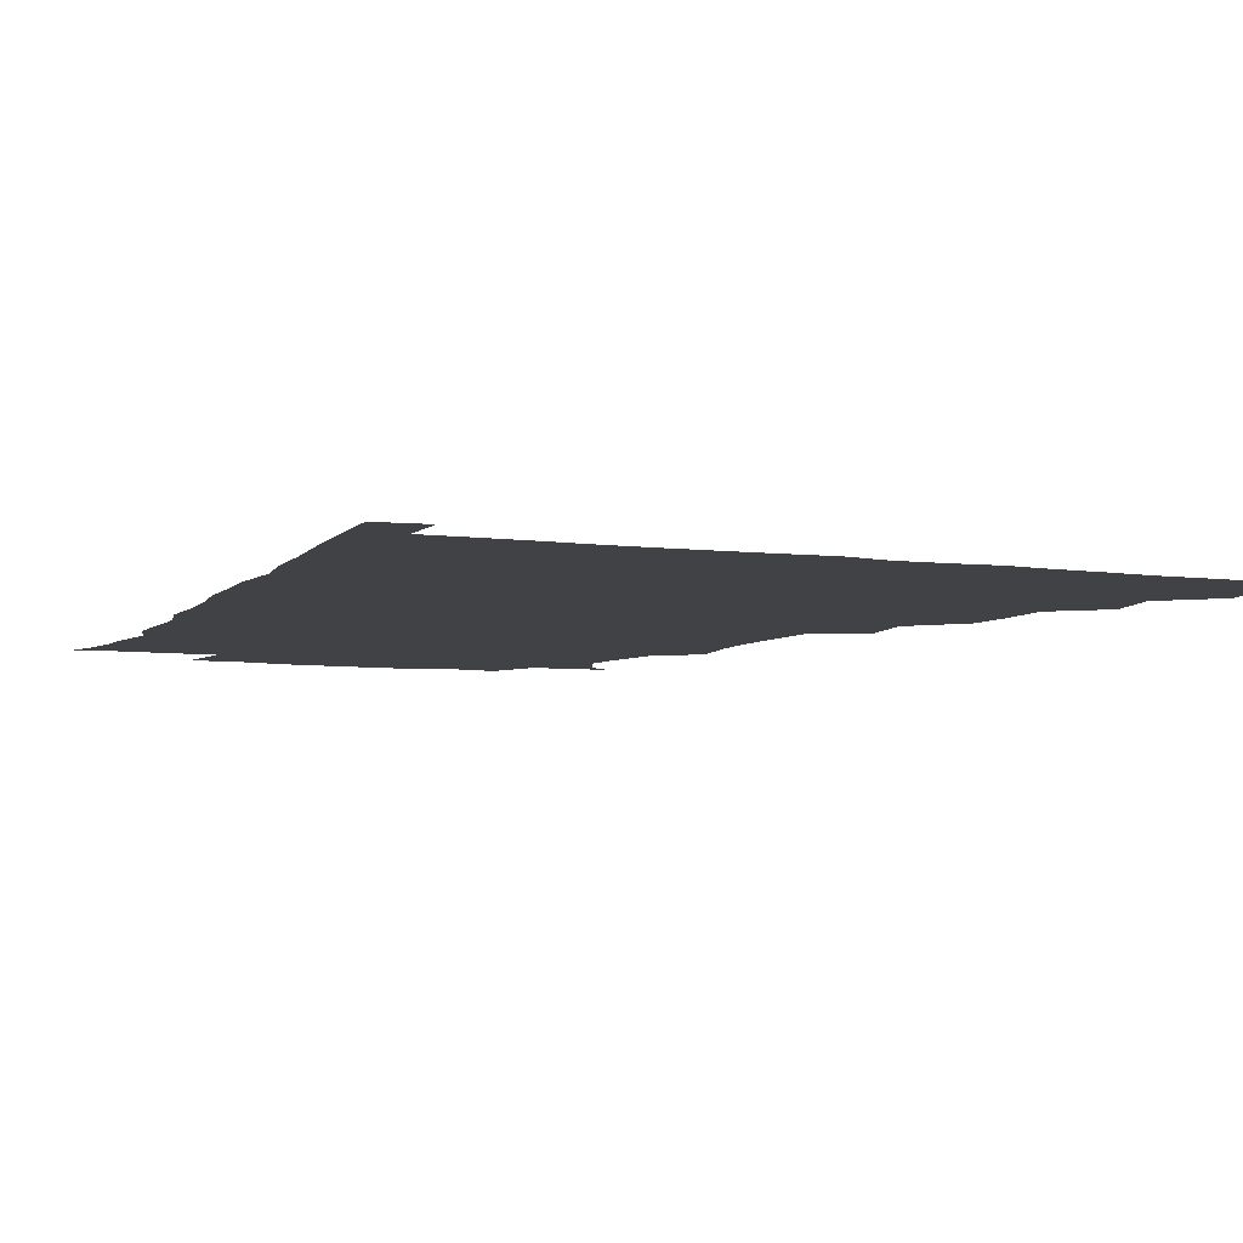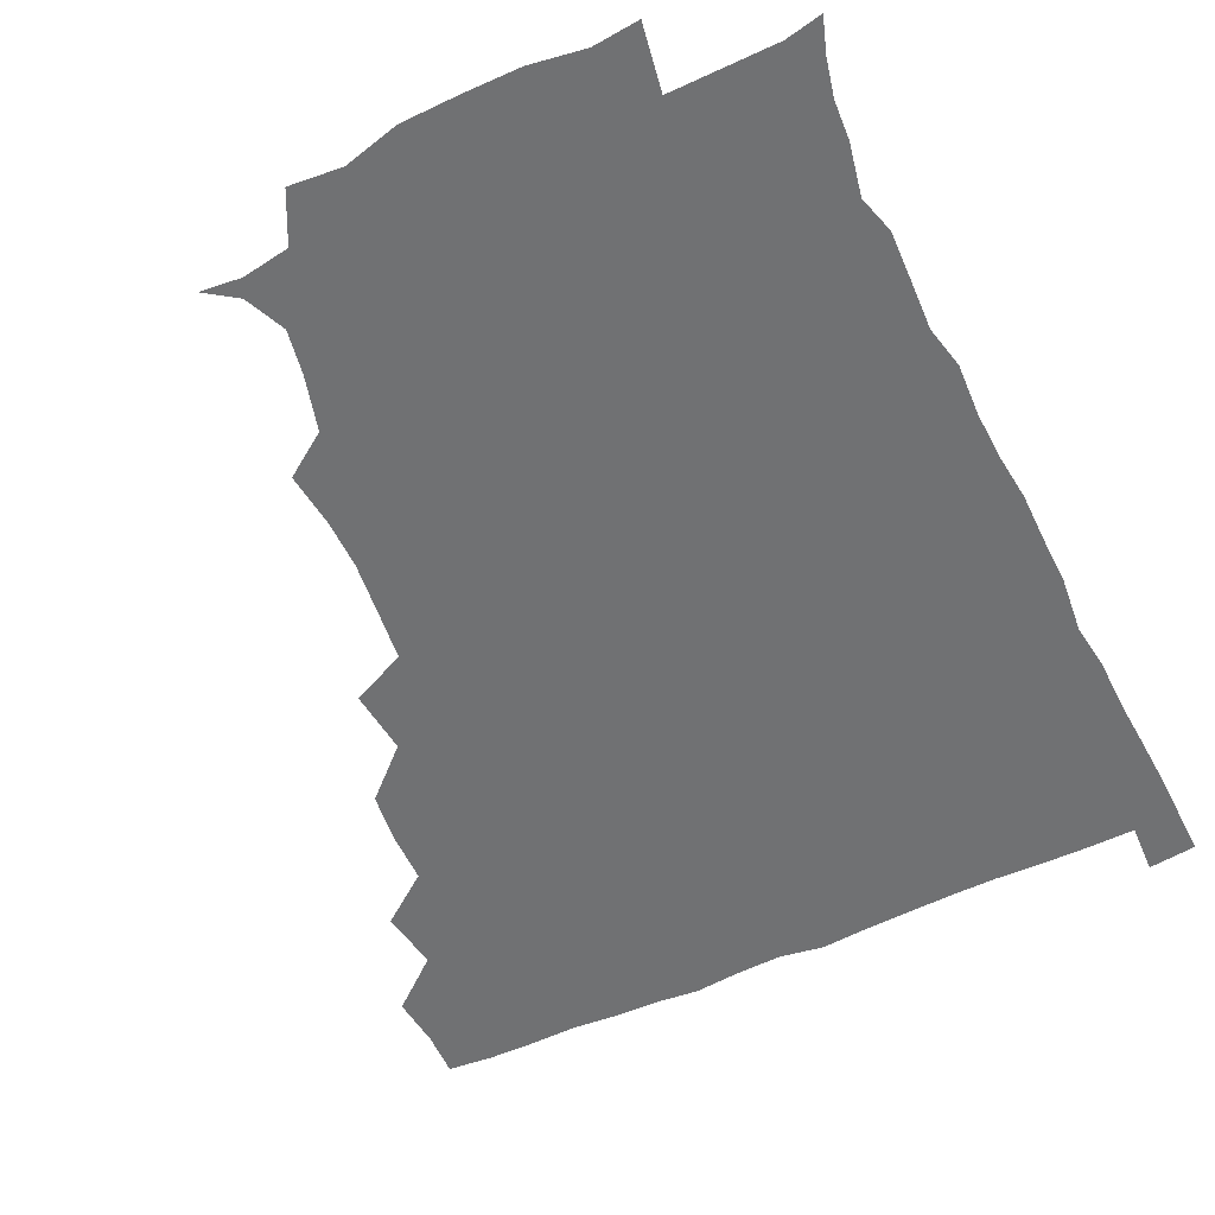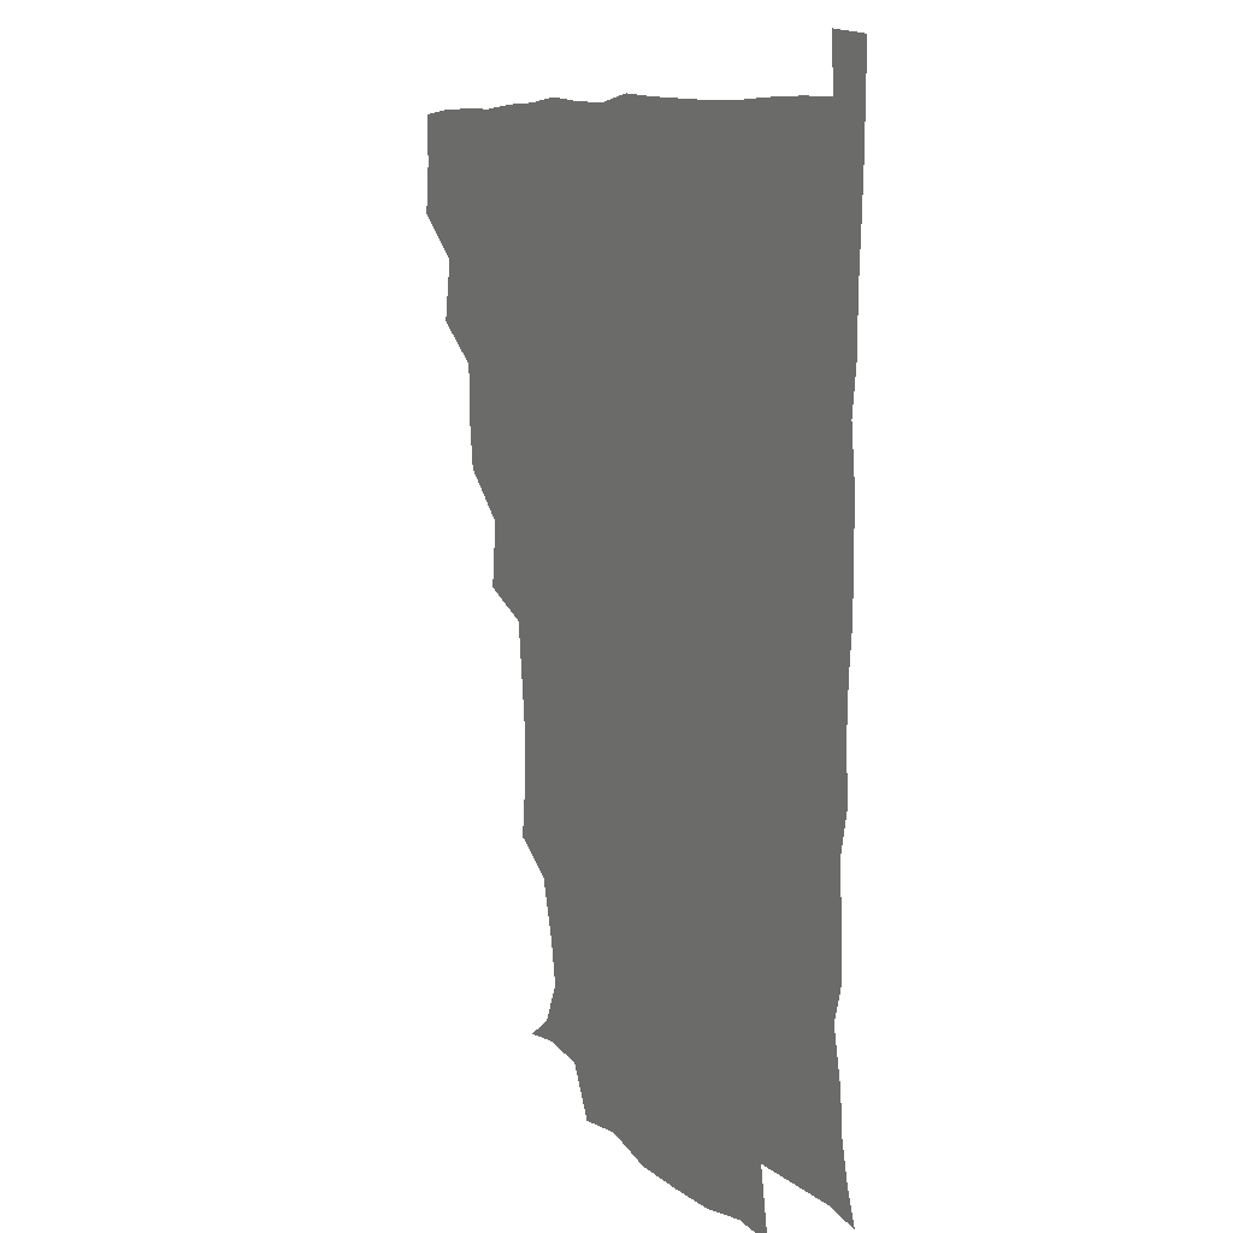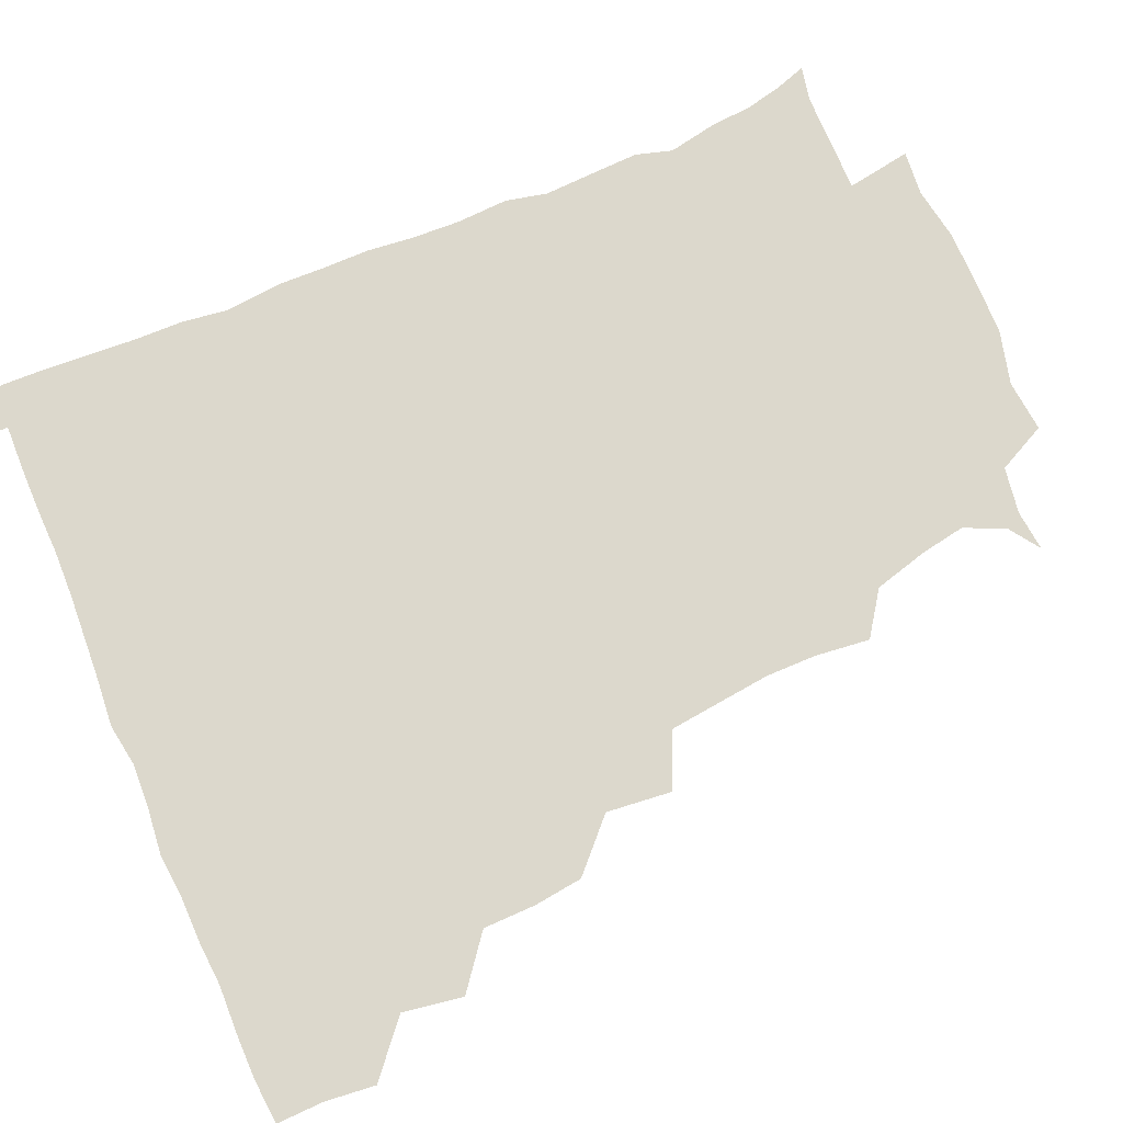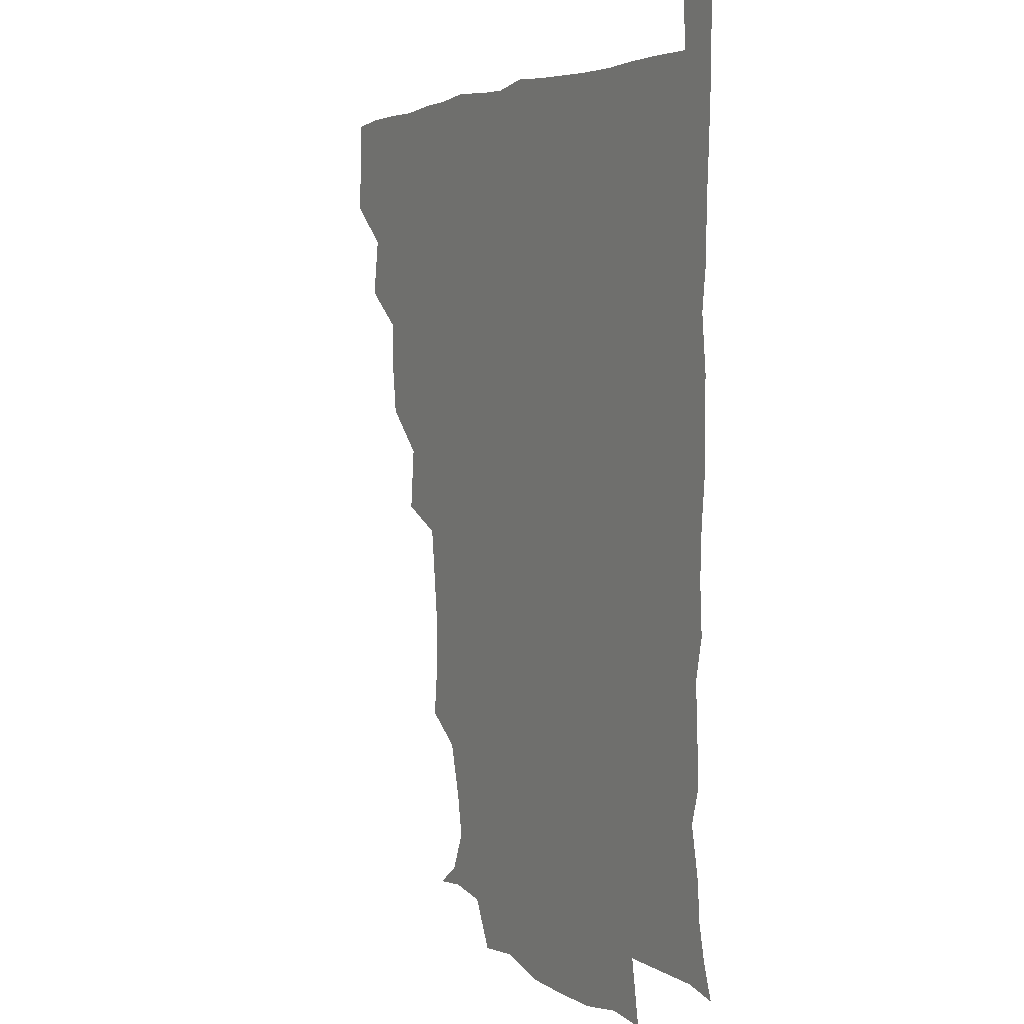
<metadata>
{"format":"obj","ext":"obj","renderer":"f3d","projection":"perspective","resolution":1024,"background":"white","views":[{"elev":-6.3,"azim":157.5,"up":"+Z"},{"elev":-55.1,"azim":25.4,"up":"+Z"},{"elev":9.1,"azim":61.3,"up":"+Y"},{"elev":72.7,"azim":-113.1,"up":"+Z"},{"elev":3.3,"azim":61.9,"up":"+Y"}]}
</metadata>
<code>
v 435.4 403.9 0
v 437.1 420.5 0
v 436.6 435.7 0
v 449.3 369.7 0
v 452.5 389.3 0
v 451.5 405 0
v 452.3 420.5 0
v 451.3 436.9 0
v 468.5 323.4 0
v 466.5 339.2 0
v 466.2 356.7 0
v 468.3 376.2 0
v 467.7 391 0
v 467.2 405.9 0
v 467 420.6 0
v 466.3 437 0
v 482.4 287 0
v 484.5 308.3 0
v 483.8 329.9 0
v 483 345.5 0
v 483.3 362.1 0
v 482.9 376.9 0
v 482.5 391.5 0
v 482.2 406 0
v 481.8 420.7 0
v 481.5 436.5 0
v 502.5 210.1 0
v 504.5 228 0
v 504.5 244.4 0
v 502.9 258.5 0
v 500.5 278.7 0
v 498.9 297.6 0
v 498.4 314.5 0
v 496.9 329.2 0
v 497 345.3 0
v 497.6 362 0
v 497.6 377 0
v 497.2 391.5 0
v 497 405.9 0
v 496.7 420.1 0
v 496.4 437.6 0
v 508.4 147.1 0
v 518.6 154.1 0
v 524.5 167.4 0
v 521.9 181.9 0
v 516.9 200 0
v 518.1 221.4 0
v 517.5 237.7 0
v 516.5 252.7 0
v 515.1 268.6 0
v 514 285.6 0
v 513.8 302.2 0
v 514.2 319 0
v 513.8 333.5 0
v 512.5 347.2 0
v 513 363.1 0
v 512.5 377 0
v 511.9 391.4 0
v 511.6 406 0
v 511.3 420.5 0
v 511.1 437.7 0
v 521.8 148.4 0
v 531.3 159.3 0
v 534.1 176.1 0
v 531.7 192.5 0
v 530.1 207.9 0
v 531.9 228.2 0
v 530.1 241.3 0
v 529.3 255.8 0
v 528.8 272.2 0
v 527.7 286.4 0
v 528 303.7 0
v 527.8 317.5 0
v 527.9 333.6 0
v 527.4 347.8 0
v 527.3 362.4 0
v 527.9 377.3 0
v 526.7 391.5 0
v 526.7 405.9 0
v 526.1 421.3 0
v 525.4 439.1 0
v 537.3 145.9 0
v 546.1 166.9 0
v 546.2 183 0
v 544.3 196.8 0
v 544.6 213.9 0
v 545.1 230.7 0
v 543.8 243.8 0
v 543.9 259.5 0
v 542.7 272.5 0
v 542.3 287.7 0
v 541.9 301.7 0
v 542.4 318.8 0
v 542.6 333.6 0
v 542.1 347.7 0
v 541.9 361.9 0
v 542.3 377.1 0
v 542 391.2 0
v 542.1 405.3 0
v 541.4 420.6 0
v 540.4 437.5 0
v 545.3 129.7 0
v 555.7 151.8 0
v 559.1 168.4 0
v 558.7 185.7 0
v 558.6 199.8 0
v 558.4 215 0
v 558.8 230.1 0
v 557.6 244.3 0
v 557.5 259.3 0
v 557.3 274 0
v 556.7 288.3 0
v 557.7 305 0
v 556.7 317.7 0
v 557.4 334.5 0
v 556.8 347.7 0
v 557.3 362.8 0
v 556.9 376.9 0
v 556.5 391.2 0
v 556.6 405.4 0
v 556.4 420 0
v 555.5 436.8 0
v 562.5 131.3 0
v 571.3 152.7 0
v 573 170.8 0
v 572.8 184.6 0
v 572.4 200 0
v 570.9 216.9 0
v 573.8 232.3 0
v 571.8 244.7 0
v 571.9 260 0
v 571.8 273.7 0
v 571.4 288.1 0
v 571.7 305.2 0
v 572 319.9 0
v 571.7 333.7 0
v 571.6 347.9 0
v 572.1 363.3 0
v 571.5 376.9 0
v 571.8 391.2 0
v 571.3 405.8 0
v 570.9 420.4 0
v 569.8 439.1 0
v 580.6 126.6 0
v 586.2 153.5 0
v 586.5 170.2 0
v 587 185.5 0
v 587.1 201.6 0
v 585.7 213.9 0
v 585.2 234.5 0
v 586.5 246.2 0
v 586.8 259.8 0
v 586.5 274.8 0
v 586.2 289.1 0
v 586.2 305.1 0
v 586.3 319.9 0
v 586.5 333.7 0
v 586.3 347.5 0
v 586.5 362.8 0
v 586.5 377 0
v 586.5 391.3 0
v 586.5 405.5 0
v 585.6 421.2 0
v 584.3 437.8 0
v 599.7 126 0
v 600.7 153 0
v 600.5 170.3 0
v 601 186.5 0
v 601.1 201.5 0
v 602.3 214.1 0
v 601 228 0
v 600.7 242.3 0
v 600.1 260.2 0
v 600.7 275.3 0
v 600.8 289.7 0
v 600.6 305.2 0
v 601 318.5 0
v 601 334.3 0
v 601.2 348.3 0
v 601.3 363 0
v 601.5 377.2 0
v 601.4 391.5 0
v 601.1 406.1 0
v 600.4 421.4 0
v 599 437 0
v 617.9 126.1 0
v 615.4 152.9 0
v 615.4 169 0
v 614.6 185.8 0
v 614.7 200.7 0
v 615.8 216.5 0
v 614.9 230.9 0
v 615.1 246.9 0
v 615.2 260.2 0
v 614.7 275.7 0
v 615.1 290.1 0
v 615 304.3 0
v 615.6 319.9 0
v 615.5 333.8 0
v 615.8 349 0
v 616 363.3 0
v 616.3 377.4 0
v 616.7 391.7 0
v 616.9 405.8 0
v 615.9 420.8 0
v 614.4 436.1 0
v 635.5 128.9 0
v 631.2 150.5 0
v 629.3 169.6 0
v 629.1 184.7 0
v 628.4 200.8 0
v 628.8 217.2 0
v 628.8 231.8 0
v 628.8 245.7 0
v 629.3 261.1 0
v 629.3 274.5 0
v 629.2 289.6 0
v 629.6 303.2 0
v 629 321.3 0
v 629.7 334.3 0
v 629.9 349.7 0
v 630.5 363 0
v 631 377.4 0
v 631.2 391.8 0
v 631.4 406.1 0
v 631.4 420.5 0
v 630.1 435.7 0
v 650.5 127.4 0
v 646.7 148.8 0
v 644.3 166.4 0
v 642.4 184.6 0
v 642.1 200.3 0
v 641.9 216.5 0
v 642.6 230.3 0
v 643.7 242.3 0
v 642.1 260.9 0
v 643.1 274.5 0
v 643 289.4 0
v 644.7 301.7 0
v 643.7 318.4 0
v 644.2 332.8 0
v 643.6 349.5 0
v 644.8 362.7 0
v 645.2 379 0
v 645.7 392.1 0
v 646 406.3 0
v 646.2 420.6 0
v 645.2 436.1 0
v 666.3 148.6 0
v 658.7 167.2 0
v 656.7 182.4 0
v 655.7 198 0
v 655 213.9 0
v 655.4 229.3 0
v 656.4 243 0
v 656.8 257.3 0
v 656.7 273 0
v 657.5 286.8 0
v 657.5 303.3 0
v 657.6 317.8 0
v 659 331.1 0
v 658.8 346.6 0
v 659.1 361.8 0
v 659 378.3 0
v 659.8 392.4 0
v 660.6 406.4 0
v 660.9 421 0
v 660.6 436.1 0
v 681.1 148.4 0
v 674.4 163.5 0
v 670.8 178.9 0
v 669.5 193.5 0
v 668.5 208.7 0
v 669.1 224.3 0
v 669.2 239.2 0
v 669.8 253.7 0
v 670.8 268.8 0
v 670.2 285.1 0
v 670.9 300.1 0
v 673 313.3 0
v 672 330.3 0
v 671.7 346.4 0
v 672.7 360.8 0
v 673.5 376 0
v 674.5 391 0
v 675.1 406.4 0
v 675.7 420.9 0
v 676.1 435.7 0
v 675.4 452.2 0
v 693 145.9 0
v 689.3 156.7 0
v 686.4 169.1 0
v 685.5 181.5 0
v 682 198.4 0
v 685.5 210.6 0
v 684.8 226.3 0
v 684 243.2 0
v 687 257.1 0
v 686 274.2 0
v 686.6 290.4 0
v 688.2 305.5 0
v 688.1 321.4 0
v 688.4 337 0
v 686.5 355.9 0
v 688.4 371.1 0
v 688.7 388.7 0
v 689.6 405.1 0
v 690.4 420.5 0
v 690.7 435.6 0
v 691 450.2 0
f 5 6 1
f 1 6 2
f 6 7 2
f 2 7 3
f 7 8 3
f 11 12 4
f 4 12 5
f 12 13 5
f 5 13 6
f 13 14 6
f 6 14 7
f 14 15 7
f 7 15 8
f 15 16 8
f 18 19 9
f 9 19 10
f 19 20 10
f 10 20 11
f 20 21 11
f 11 21 12
f 21 22 12
f 12 22 13
f 22 23 13
f 13 23 14
f 23 24 14
f 14 24 15
f 24 25 15
f 15 25 16
f 25 26 16
f 31 32 17
f 17 32 18
f 32 33 18
f 18 33 19
f 33 34 19
f 19 34 20
f 34 35 20
f 20 35 21
f 35 36 21
f 21 36 22
f 36 37 22
f 22 37 23
f 37 38 23
f 23 38 24
f 38 39 24
f 24 39 25
f 39 40 25
f 25 40 26
f 40 41 26
f 46 47 27
f 27 47 28
f 47 48 28
f 28 48 29
f 48 49 29
f 29 49 30
f 49 50 30
f 30 50 31
f 50 51 31
f 31 51 32
f 51 52 32
f 32 52 33
f 52 53 33
f 33 53 34
f 53 54 34
f 34 54 35
f 54 55 35
f 35 55 36
f 55 56 36
f 36 56 37
f 56 57 37
f 37 57 38
f 57 58 38
f 38 58 39
f 58 59 39
f 39 59 40
f 59 60 40
f 40 60 41
f 60 61 41
f 42 62 43
f 62 63 43
f 43 63 44
f 63 64 44
f 44 64 45
f 64 65 45
f 45 65 46
f 65 66 46
f 46 66 47
f 66 67 47
f 47 67 48
f 67 68 48
f 48 68 49
f 68 69 49
f 49 69 50
f 69 70 50
f 50 70 51
f 70 71 51
f 51 71 52
f 71 72 52
f 52 72 53
f 72 73 53
f 53 73 54
f 73 74 54
f 54 74 55
f 74 75 55
f 55 75 56
f 75 76 56
f 56 76 57
f 76 77 57
f 57 77 58
f 77 78 58
f 58 78 59
f 78 79 59
f 59 79 60
f 79 80 60
f 60 80 61
f 80 81 61
f 62 82 63
f 82 83 63
f 63 83 64
f 83 84 64
f 64 84 65
f 84 85 65
f 65 85 66
f 85 86 66
f 66 86 67
f 86 87 67
f 67 87 68
f 87 88 68
f 68 88 69
f 88 89 69
f 69 89 70
f 89 90 70
f 70 90 71
f 90 91 71
f 71 91 72
f 91 92 72
f 72 92 73
f 92 93 73
f 73 93 74
f 93 94 74
f 74 94 75
f 94 95 75
f 75 95 76
f 95 96 76
f 76 96 77
f 96 97 77
f 77 97 78
f 97 98 78
f 78 98 79
f 98 99 79
f 79 99 80
f 99 100 80
f 80 100 81
f 100 101 81
f 102 103 82
f 82 103 83
f 103 104 83
f 83 104 84
f 104 105 84
f 84 105 85
f 105 106 85
f 85 106 86
f 106 107 86
f 86 107 87
f 107 108 87
f 87 108 88
f 108 109 88
f 88 109 89
f 109 110 89
f 89 110 90
f 110 111 90
f 90 111 91
f 111 112 91
f 91 112 92
f 112 113 92
f 92 113 93
f 113 114 93
f 93 114 94
f 114 115 94
f 94 115 95
f 115 116 95
f 95 116 96
f 116 117 96
f 96 117 97
f 117 118 97
f 97 118 98
f 118 119 98
f 98 119 99
f 119 120 99
f 99 120 100
f 120 121 100
f 100 121 101
f 121 122 101
f 102 123 103
f 123 124 103
f 103 124 104
f 124 125 104
f 104 125 105
f 125 126 105
f 105 126 106
f 126 127 106
f 106 127 107
f 127 128 107
f 107 128 108
f 128 129 108
f 108 129 109
f 129 130 109
f 109 130 110
f 130 131 110
f 110 131 111
f 131 132 111
f 111 132 112
f 132 133 112
f 112 133 113
f 133 134 113
f 113 134 114
f 134 135 114
f 114 135 115
f 135 136 115
f 115 136 116
f 136 137 116
f 116 137 117
f 137 138 117
f 117 138 118
f 138 139 118
f 118 139 119
f 139 140 119
f 119 140 120
f 140 141 120
f 120 141 121
f 141 142 121
f 121 142 122
f 142 143 122
f 123 144 124
f 144 145 124
f 124 145 125
f 145 146 125
f 125 146 126
f 146 147 126
f 126 147 127
f 147 148 127
f 127 148 128
f 148 149 128
f 128 149 129
f 149 150 129
f 129 150 130
f 150 151 130
f 130 151 131
f 151 152 131
f 131 152 132
f 152 153 132
f 132 153 133
f 153 154 133
f 133 154 134
f 154 155 134
f 134 155 135
f 155 156 135
f 135 156 136
f 156 157 136
f 136 157 137
f 157 158 137
f 137 158 138
f 158 159 138
f 138 159 139
f 159 160 139
f 139 160 140
f 160 161 140
f 140 161 141
f 161 162 141
f 141 162 142
f 162 163 142
f 142 163 143
f 163 164 143
f 144 165 145
f 165 166 145
f 145 166 146
f 166 167 146
f 146 167 147
f 167 168 147
f 147 168 148
f 168 169 148
f 148 169 149
f 169 170 149
f 149 170 150
f 170 171 150
f 150 171 151
f 171 172 151
f 151 172 152
f 172 173 152
f 152 173 153
f 173 174 153
f 153 174 154
f 174 175 154
f 154 175 155
f 175 176 155
f 155 176 156
f 176 177 156
f 156 177 157
f 177 178 157
f 157 178 158
f 178 179 158
f 158 179 159
f 179 180 159
f 159 180 160
f 180 181 160
f 160 181 161
f 181 182 161
f 161 182 162
f 182 183 162
f 162 183 163
f 183 184 163
f 163 184 164
f 184 185 164
f 165 186 166
f 186 187 166
f 166 187 167
f 187 188 167
f 167 188 168
f 188 189 168
f 168 189 169
f 189 190 169
f 169 190 170
f 190 191 170
f 170 191 171
f 191 192 171
f 171 192 172
f 192 193 172
f 172 193 173
f 193 194 173
f 173 194 174
f 194 195 174
f 174 195 175
f 195 196 175
f 175 196 176
f 196 197 176
f 176 197 177
f 197 198 177
f 177 198 178
f 198 199 178
f 178 199 179
f 199 200 179
f 179 200 180
f 200 201 180
f 180 201 181
f 201 202 181
f 181 202 182
f 202 203 182
f 182 203 183
f 203 204 183
f 183 204 184
f 204 205 184
f 184 205 185
f 205 206 185
f 186 207 187
f 207 208 187
f 187 208 188
f 208 209 188
f 188 209 189
f 209 210 189
f 189 210 190
f 210 211 190
f 190 211 191
f 211 212 191
f 191 212 192
f 212 213 192
f 192 213 193
f 213 214 193
f 193 214 194
f 214 215 194
f 194 215 195
f 215 216 195
f 195 216 196
f 216 217 196
f 196 217 197
f 217 218 197
f 197 218 198
f 218 219 198
f 198 219 199
f 219 220 199
f 199 220 200
f 220 221 200
f 200 221 201
f 221 222 201
f 201 222 202
f 222 223 202
f 202 223 203
f 223 224 203
f 203 224 204
f 224 225 204
f 204 225 205
f 225 226 205
f 205 226 206
f 226 227 206
f 207 228 208
f 228 229 208
f 208 229 209
f 229 230 209
f 209 230 210
f 230 231 210
f 210 231 211
f 231 232 211
f 211 232 212
f 232 233 212
f 212 233 213
f 233 234 213
f 213 234 214
f 234 235 214
f 214 235 215
f 235 236 215
f 215 236 216
f 236 237 216
f 216 237 217
f 237 238 217
f 217 238 218
f 238 239 218
f 218 239 219
f 239 240 219
f 219 240 220
f 240 241 220
f 220 241 221
f 241 242 221
f 221 242 222
f 242 243 222
f 222 243 223
f 243 244 223
f 223 244 224
f 244 245 224
f 224 245 225
f 245 246 225
f 225 246 226
f 246 247 226
f 226 247 227
f 247 248 227
f 229 249 230
f 249 250 230
f 230 250 231
f 250 251 231
f 231 251 232
f 251 252 232
f 232 252 233
f 252 253 233
f 233 253 234
f 253 254 234
f 234 254 235
f 254 255 235
f 235 255 236
f 255 256 236
f 236 256 237
f 256 257 237
f 237 257 238
f 257 258 238
f 238 258 239
f 258 259 239
f 239 259 240
f 259 260 240
f 240 260 241
f 260 261 241
f 241 261 242
f 261 262 242
f 242 262 243
f 262 263 243
f 243 263 244
f 263 264 244
f 244 264 245
f 264 265 245
f 245 265 246
f 265 266 246
f 246 266 247
f 266 267 247
f 247 267 248
f 267 268 248
f 249 269 250
f 269 270 250
f 250 270 251
f 270 271 251
f 251 271 252
f 271 272 252
f 252 272 253
f 272 273 253
f 253 273 254
f 273 274 254
f 254 274 255
f 274 275 255
f 255 275 256
f 275 276 256
f 256 276 257
f 276 277 257
f 257 277 258
f 277 278 258
f 258 278 259
f 278 279 259
f 259 279 260
f 279 280 260
f 260 280 261
f 280 281 261
f 261 281 262
f 281 282 262
f 262 282 263
f 282 283 263
f 263 283 264
f 283 284 264
f 264 284 265
f 284 285 265
f 265 285 266
f 285 286 266
f 266 286 267
f 286 287 267
f 267 287 268
f 287 288 268
f 269 290 270
f 290 291 270
f 270 291 271
f 291 292 271
f 271 292 272
f 292 293 272
f 272 293 273
f 293 294 273
f 273 294 274
f 294 295 274
f 274 295 275
f 295 296 275
f 275 296 276
f 296 297 276
f 276 297 277
f 297 298 277
f 277 298 278
f 298 299 278
f 278 299 279
f 299 300 279
f 279 300 280
f 300 301 280
f 280 301 281
f 301 302 281
f 281 302 282
f 302 303 282
f 282 303 283
f 303 304 283
f 283 304 284
f 304 305 284
f 284 305 285
f 305 306 285
f 285 306 286
f 306 307 286
f 286 307 287
f 307 308 287
f 287 308 288
f 308 309 288
f 288 309 289
f 309 310 289

</code>
